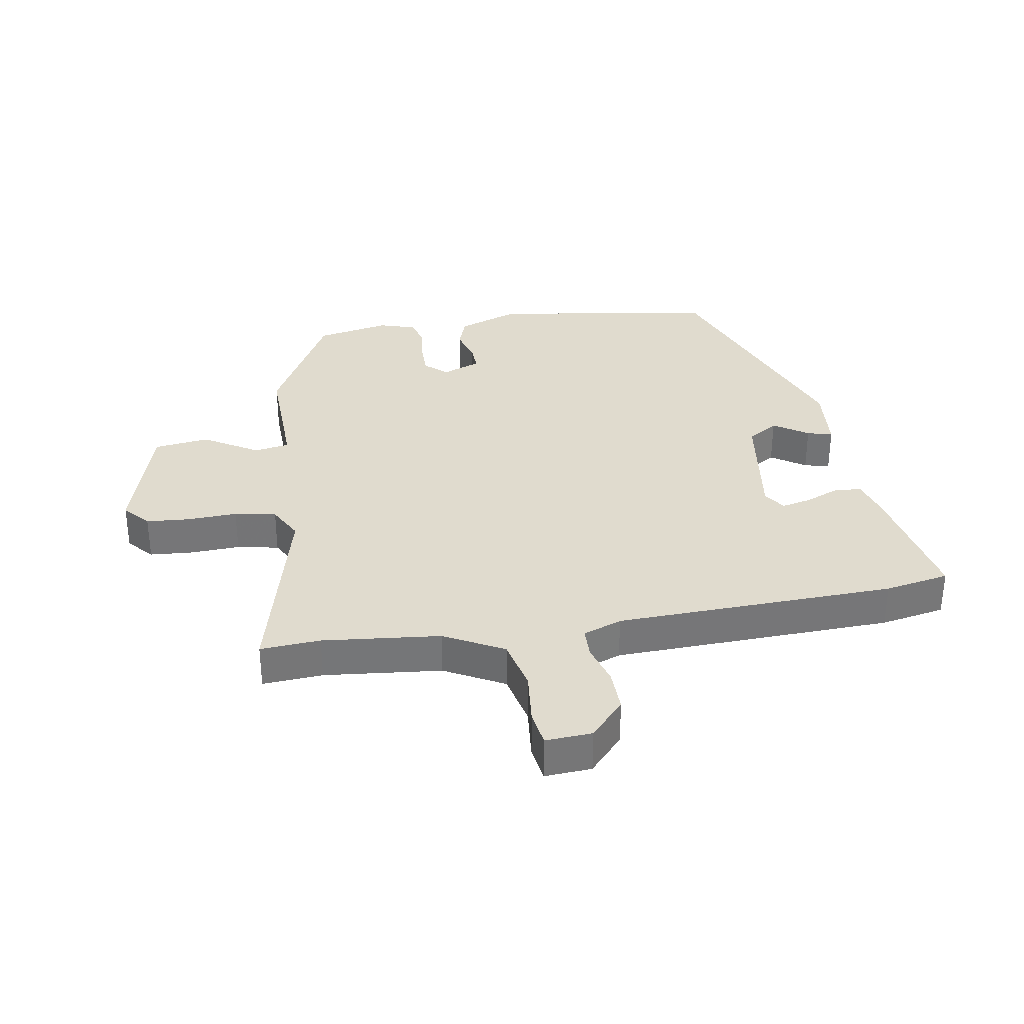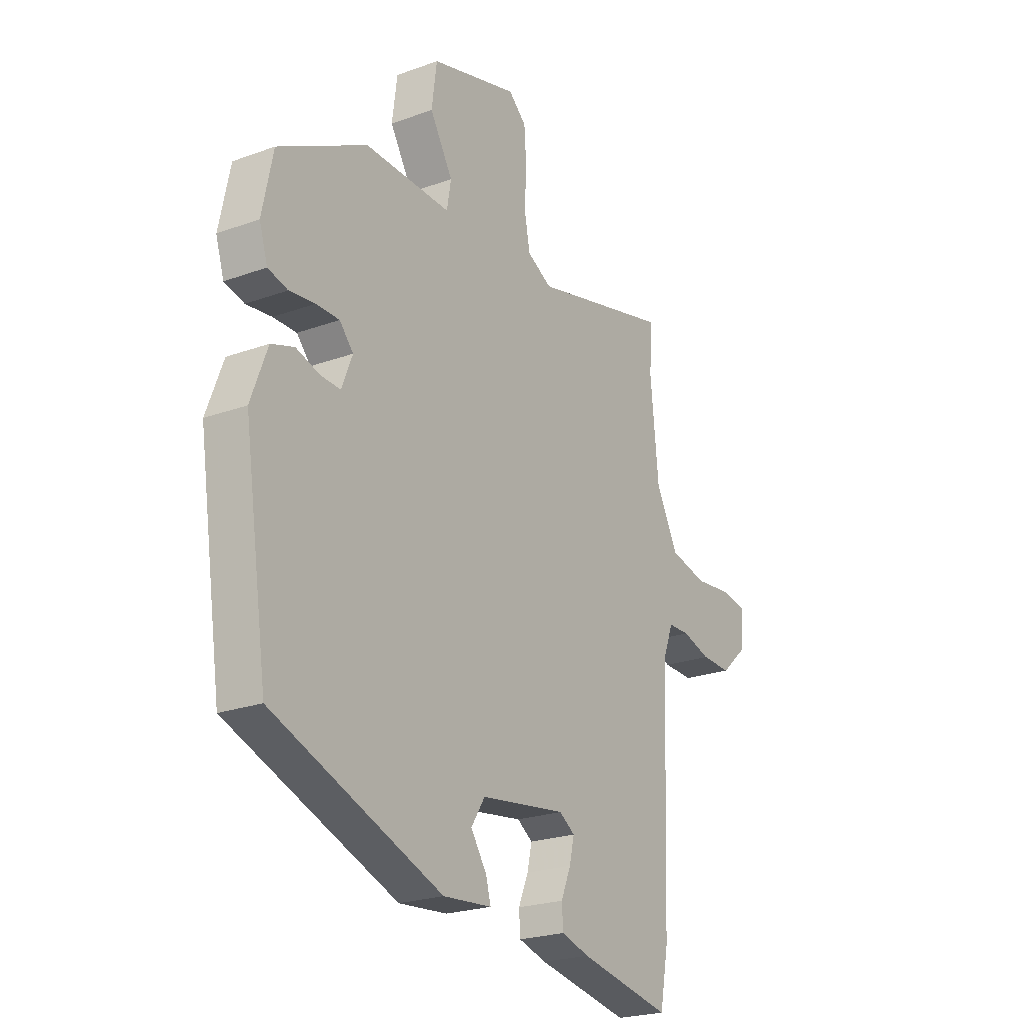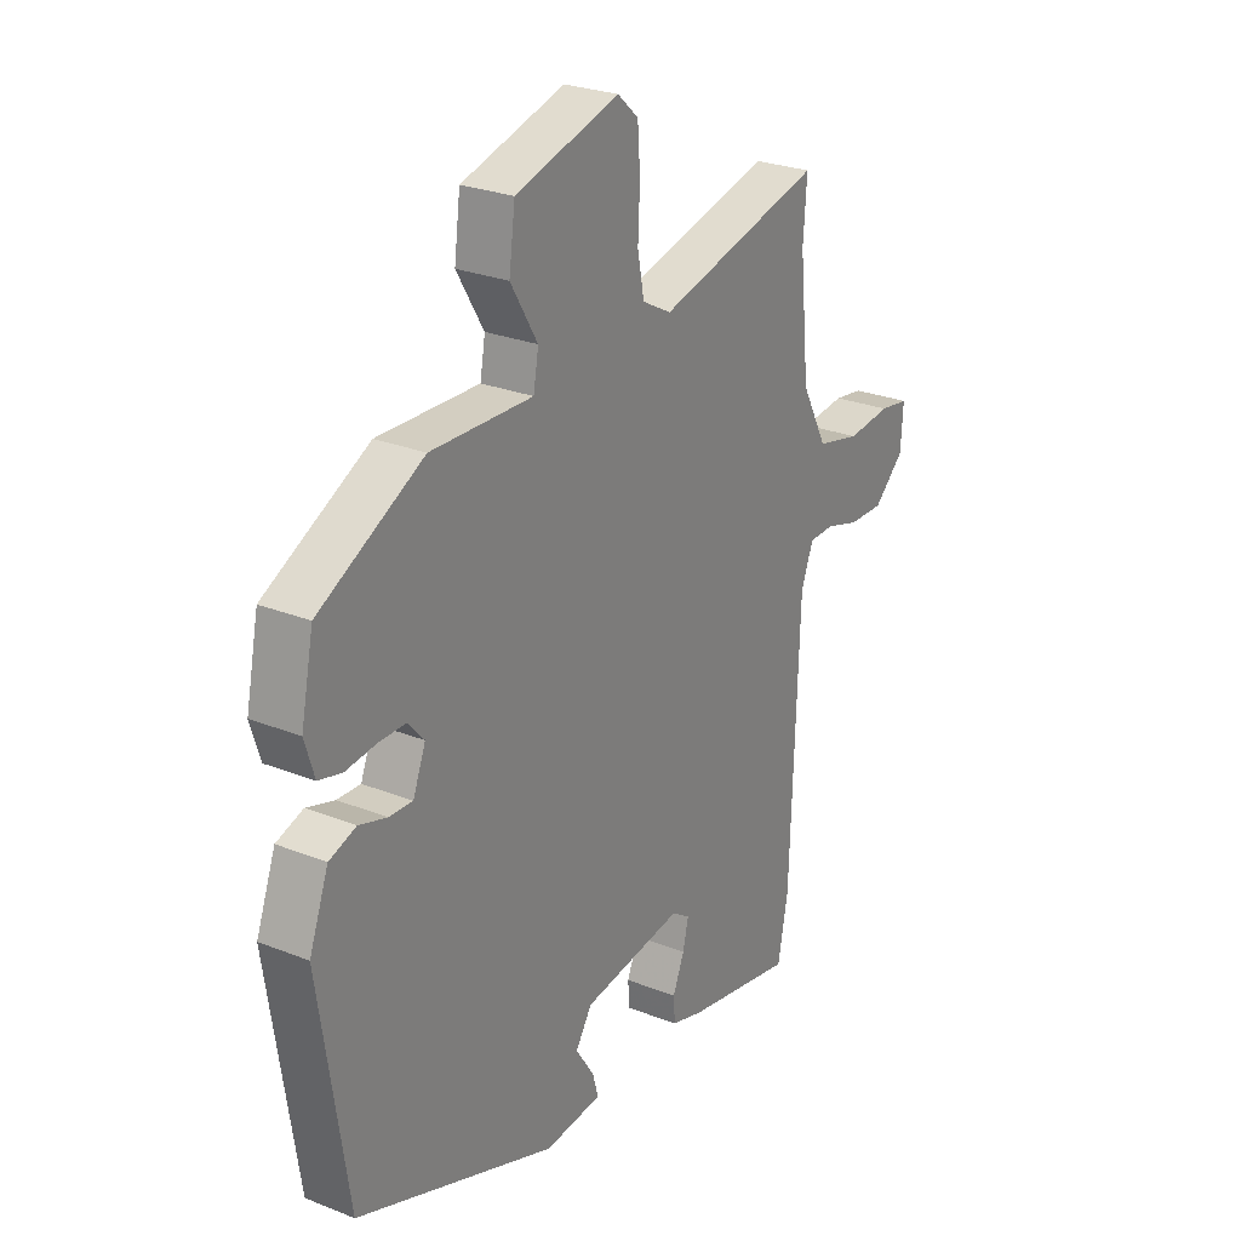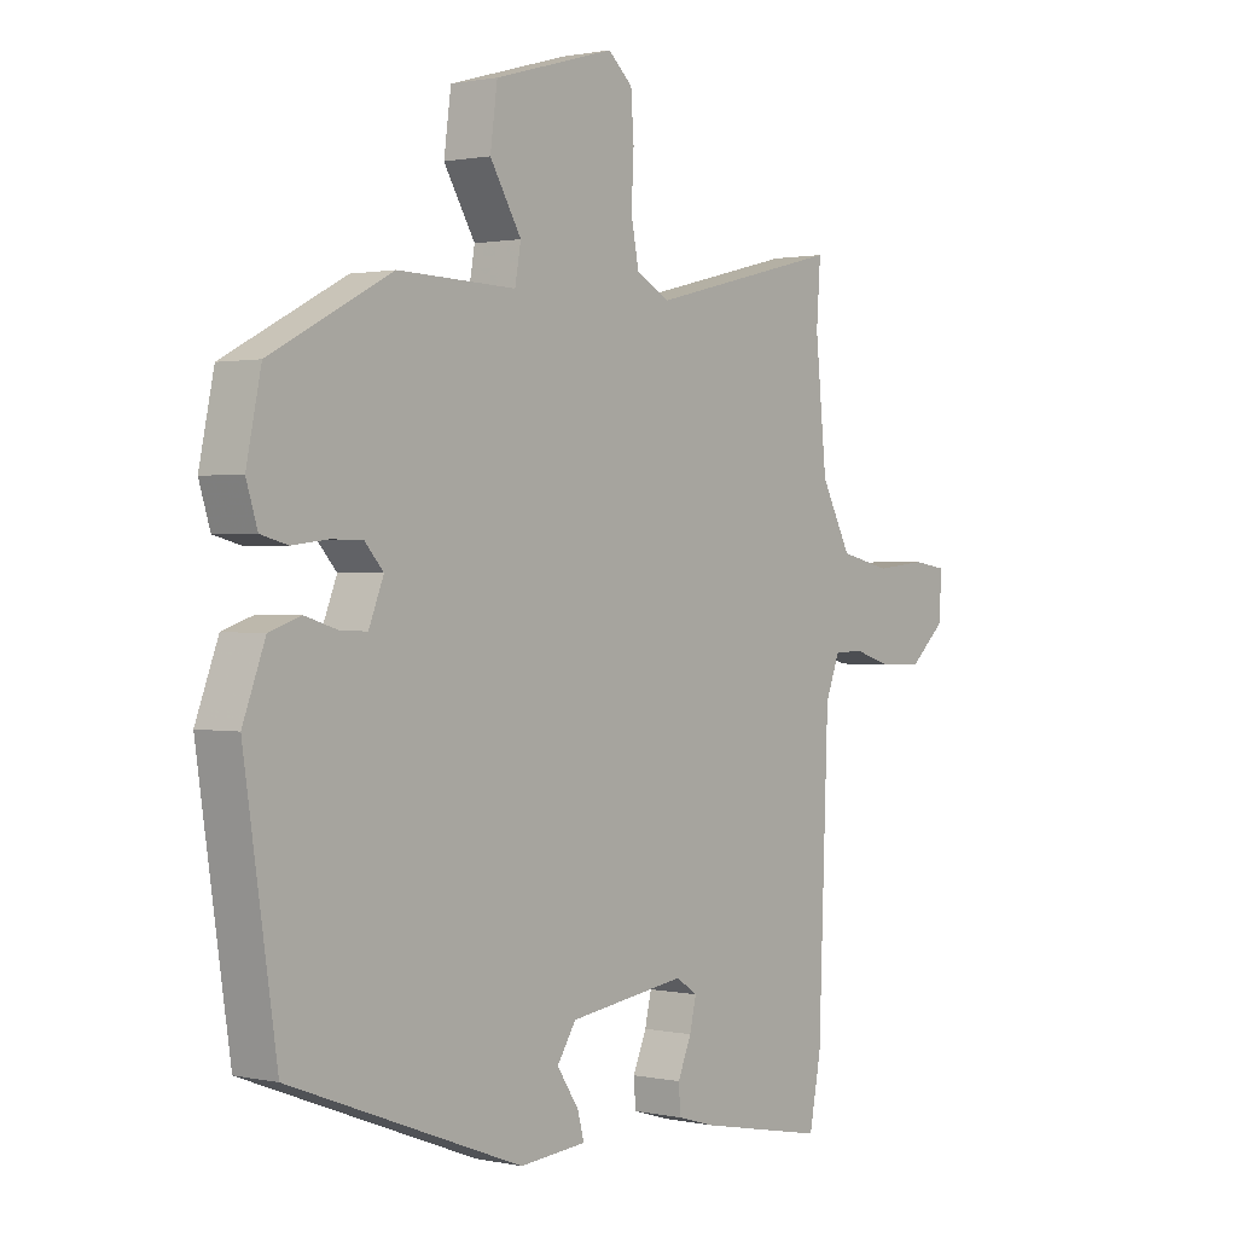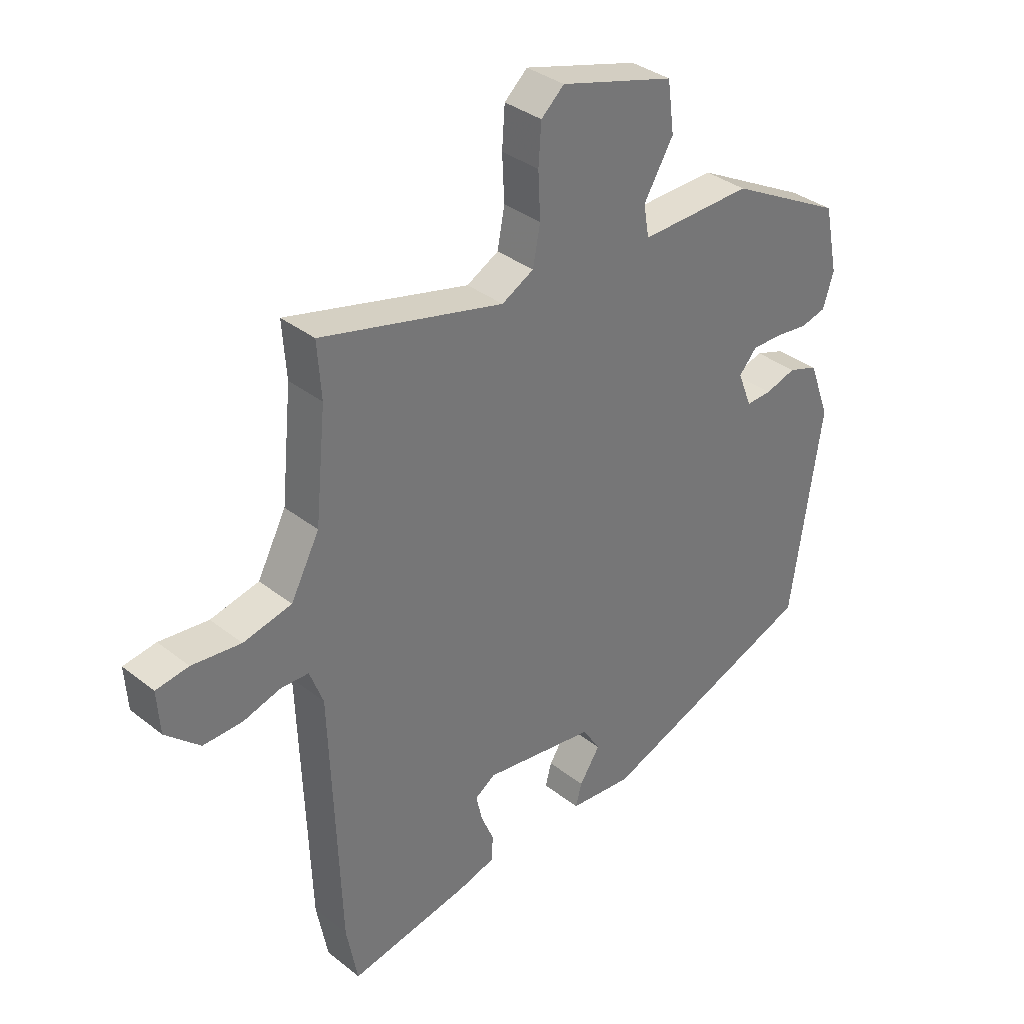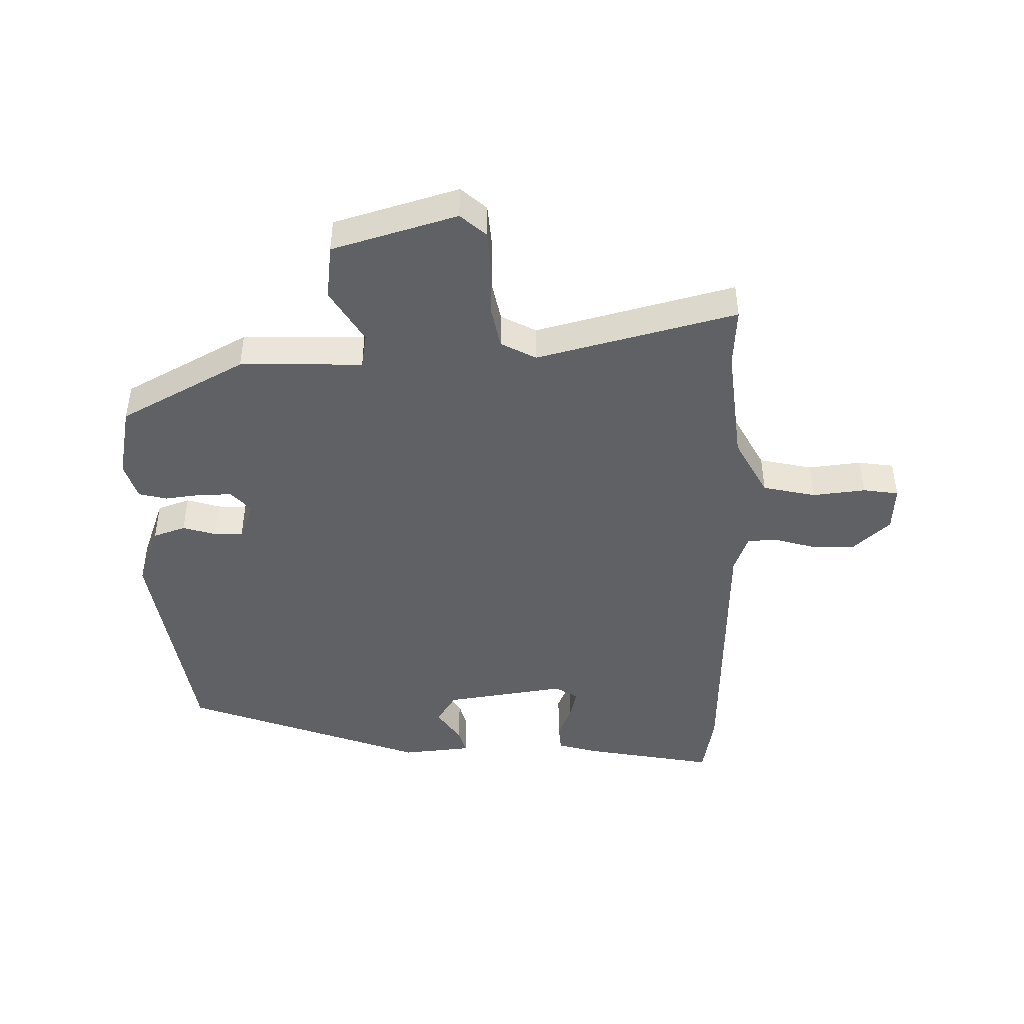
<metadata>
{"format":"obj","ext":"obj","renderer":"f3d","projection":"perspective","resolution":1024,"background":"white","views":[{"elev":33.5,"azim":80.8,"up":"+Y"},{"elev":-23.0,"azim":-58.1,"up":"+Z"},{"elev":26.4,"azim":-58.0,"up":"+Z"},{"elev":1.0,"azim":-51.6,"up":"+Z"},{"elev":34.9,"azim":136.3,"up":"+Z"},{"elev":-45.5,"azim":1.7,"up":"+Y"}]}
</metadata>
<code>
v -0.488 0.07 -0.376
v -0.543 0.07 -0.006
v -0.505 0.07 0.095
v -0.452 0.07 0.113
v -0.397 0.07 0.096
v -0.351 0.07 0.094
v -0.326 0.07 0.157
v -0.358 0.07 0.193
v -0.412 0.07 0.193
v -0.471 0.07 0.186
v -0.517 0.07 0.198
v -0.536 0.07 0.259
v -0.511 0.07 0.379
v -0.306 0.07 0.487
v -0.106 0.07 0.481
v -0.096 0.07 0.538
v -0.149 0.07 0.627
v -0.137 0.07 0.717
v 0.067 0.07 0.775
v 0.108 0.07 0.738
v 0.113 0.07 0.667
v 0.109 0.07 0.586
v 0.122 0.07 0.518
v 0.179 0.07 0.487
v 0.505 0.07 0.568
v 0.498 0.07 0.47
v 0.517 0.07 0.278
v 0.568 0.07 0.181
v 0.654 0.07 0.161
v 0.741 0.07 0.17
v 0.799 0.07 0.161
v 0.794 0.07 0.085
v 0.733 0.07 0.03
v 0.663 0.07 0.032
v 0.597 0.07 0.052
v 0.547 0.07 0.051
v 0.523 0.07 -0.012
v 0.506 0.07 -0.468
v 0.486 0.07 -0.573
v 0.271 0.07 -0.531
v 0.206 0.07 -0.512
v 0.203 0.07 -0.467
v 0.226 0.07 -0.412
v 0.237 0.07 -0.364
v 0.201 0.07 -0.34
v 0.002 0.07 -0.368
v -0.03 0.07 -0.418
v 0.007 0.07 -0.474
v 0.018 0.07 -0.515
v -0.095 0.07 -0.525
v -0.488 0 -0.376
v -0.543 0 -0.006
v -0.505 0 0.095
v -0.452 0 0.113
v -0.397 0 0.096
v -0.351 0 0.094
v -0.326 0 0.157
v -0.358 0 0.193
v -0.412 0 0.193
v -0.471 0 0.186
v -0.517 0 0.198
v -0.536 0 0.259
v -0.511 0 0.379
v -0.306 0 0.487
v -0.106 0 0.481
v -0.096 0 0.538
v -0.149 0 0.627
v -0.137 0 0.717
v 0.067 0 0.775
v 0.108 0 0.738
v 0.113 0 0.667
v 0.109 0 0.586
v 0.122 0 0.518
v 0.179 0 0.487
v 0.505 0 0.568
v 0.498 0 0.47
v 0.517 0 0.278
v 0.568 0 0.181
v 0.654 0 0.161
v 0.741 0 0.17
v 0.799 0 0.161
v 0.794 0 0.085
v 0.733 0 0.03
v 0.663 0 0.032
v 0.597 0 0.052
v 0.547 0 0.051
v 0.523 0 -0.012
v 0.506 0 -0.468
v 0.486 0 -0.573
v 0.271 0 -0.531
v 0.206 0 -0.512
v 0.203 0 -0.467
v 0.226 0 -0.412
v 0.237 0 -0.364
v 0.201 0 -0.34
v 0.002 0 -0.368
v -0.03 0 -0.418
v 0.007 0 -0.474
v 0.018 0 -0.515
v -0.095 0 -0.525
f 47 48 49 50
f 47 50 1 2
f 46 47 2 3
f 45 46 3 4
f 44 45 4 5
f 40 41 42 43
f 40 43 44
f 37 38 39 40
f 36 37 40 44
f 32 33 34 35
f 32 35 36
f 29 30 31 32
f 28 29 32 36
f 27 28 36 44
f 24 25 26
f 24 26 27 44
f 19 20 21 22
f 19 22 23
f 16 17 18 19
f 15 16 19 23
f 12 13 14 15
f 9 10 11 12
f 8 9 12 15
f 7 8 15 23
f 44 5 6
f 23 24 44
f 6 7 23 44
f 100 99 98 97
f 52 51 100 97
f 53 52 97 96
f 54 53 96 95
f 55 54 95 94
f 93 92 91 90
f 94 93 90
f 90 89 88 87
f 94 90 87 86
f 85 84 83 82
f 86 85 82
f 82 81 80 79
f 86 82 79 78
f 94 86 78 77
f 76 75 74
f 94 77 76 74
f 72 71 70 69
f 73 72 69
f 69 68 67 66
f 73 69 66 65
f 65 64 63 62
f 62 61 60 59
f 65 62 59 58
f 73 65 58 57
f 56 55 94
f 94 74 73
f 94 73 57 56
f 1 51 52 2
f 2 52 53 3
f 3 53 54 4
f 4 54 55 5
f 5 55 56 6
f 6 56 57 7
f 7 57 58 8
f 8 58 59 9
f 9 59 60 10
f 10 60 61 11
f 11 61 62 12
f 12 62 63 13
f 13 63 64 14
f 14 64 65 15
f 15 65 66 16
f 16 66 67 17
f 17 67 68 18
f 18 68 69 19
f 19 69 70 20
f 20 70 71 21
f 21 71 72 22
f 22 72 73 23
f 23 73 74 24
f 24 74 75 25
f 25 75 76 26
f 26 76 77 27
f 27 77 78 28
f 28 78 79 29
f 29 79 80 30
f 30 80 81 31
f 31 81 82 32
f 32 82 83 33
f 33 83 84 34
f 34 84 85 35
f 35 85 86 36
f 36 86 87 37
f 37 87 88 38
f 38 88 89 39
f 39 89 90 40
f 40 90 91 41
f 41 91 92 42
f 42 92 93 43
f 43 93 94 44
f 44 94 95 45
f 45 95 96 46
f 46 96 97 47
f 47 97 98 48
f 48 98 99 49
f 49 99 100 50
f 50 100 51 1

</code>
